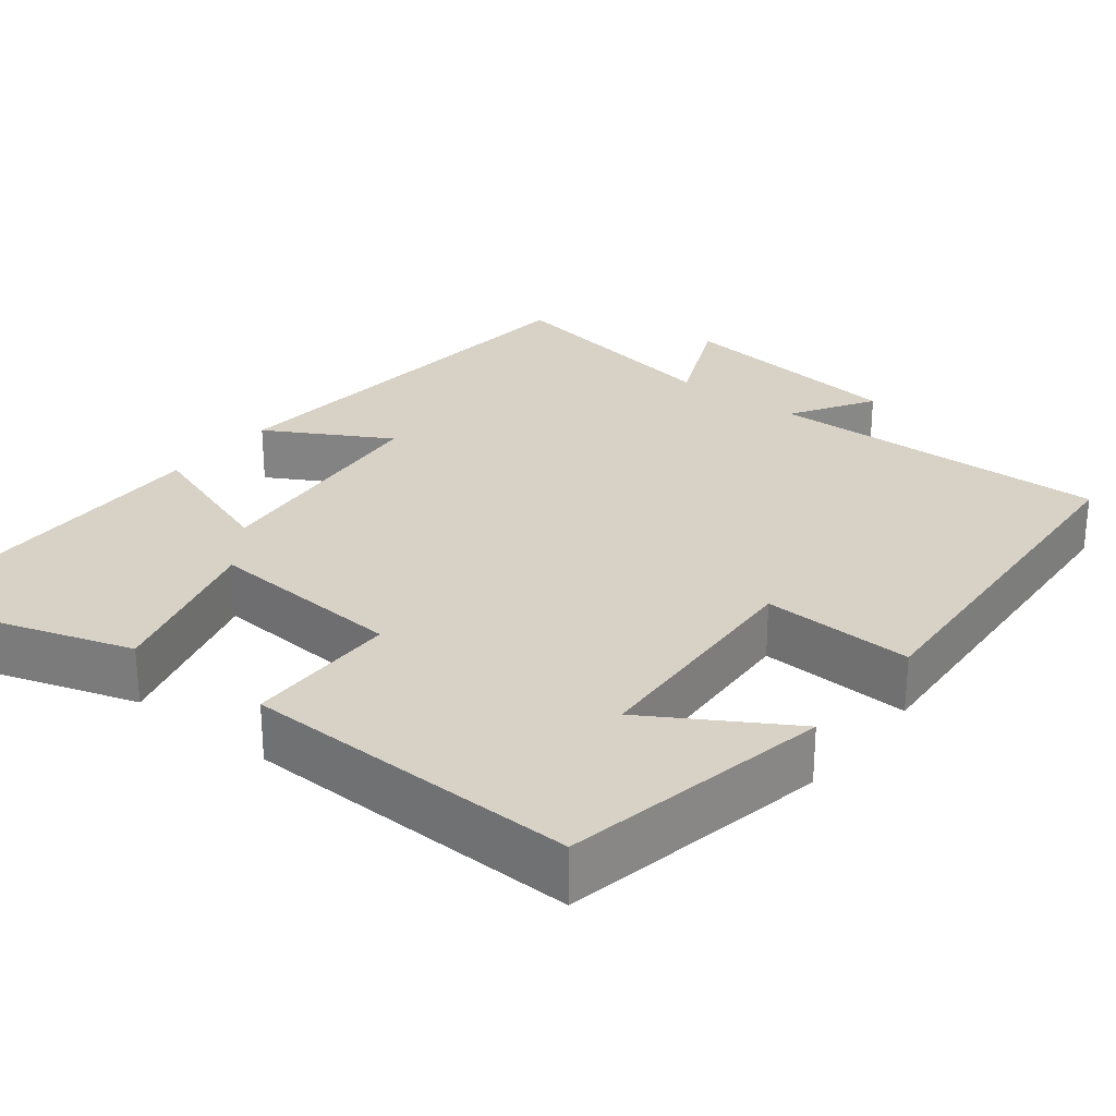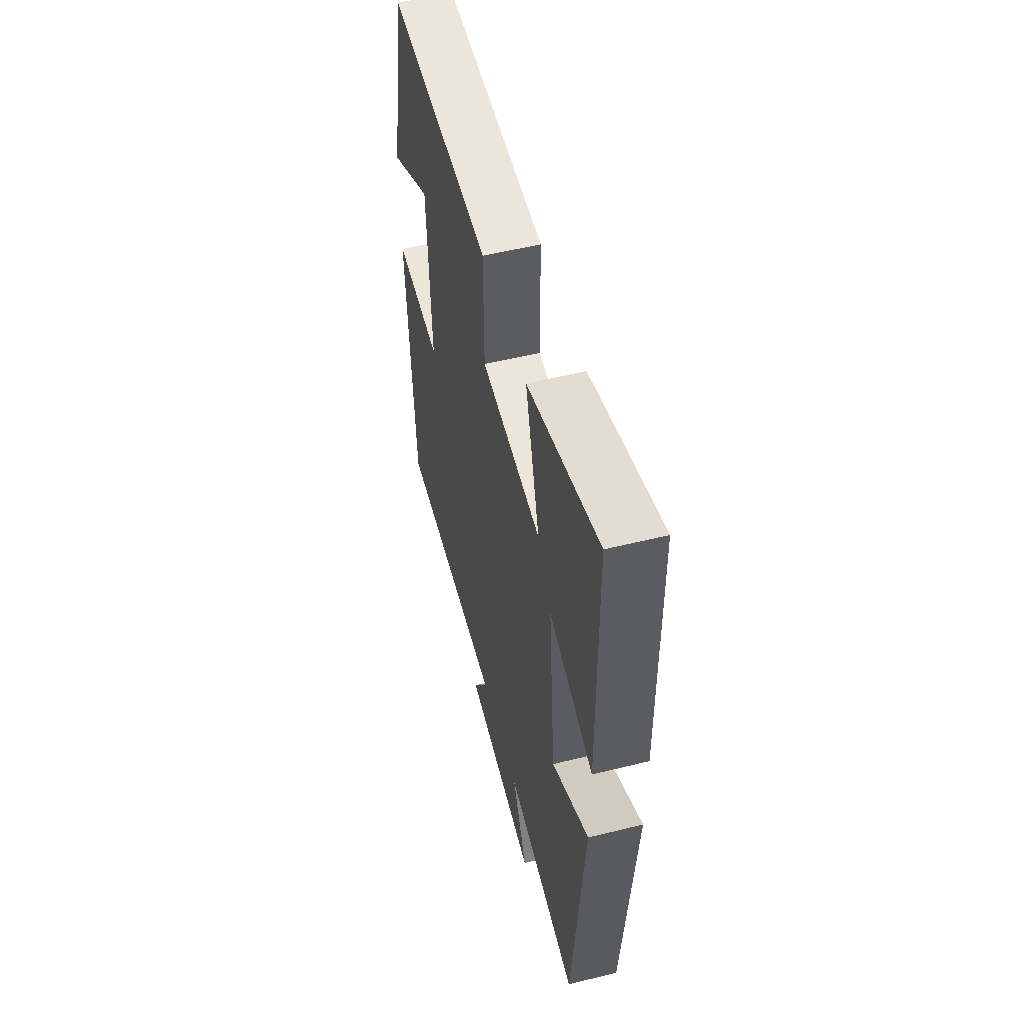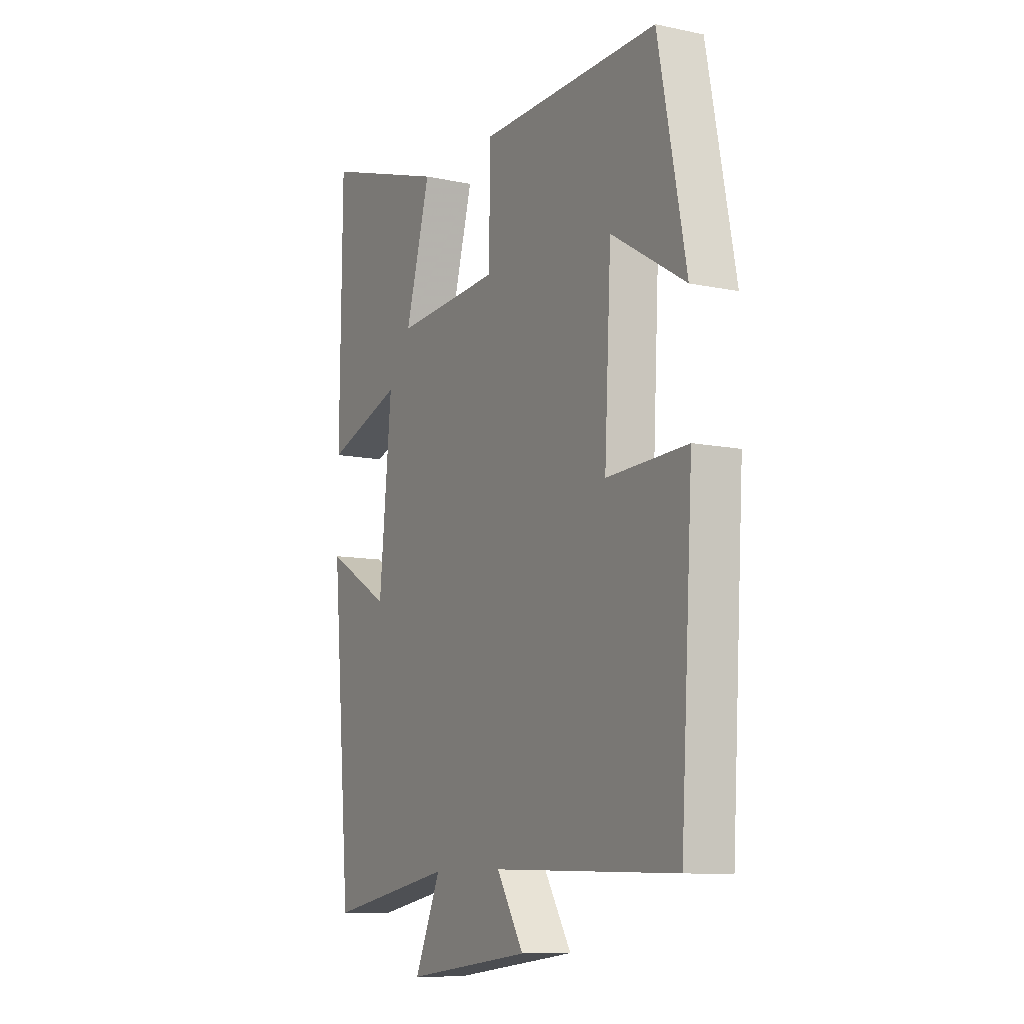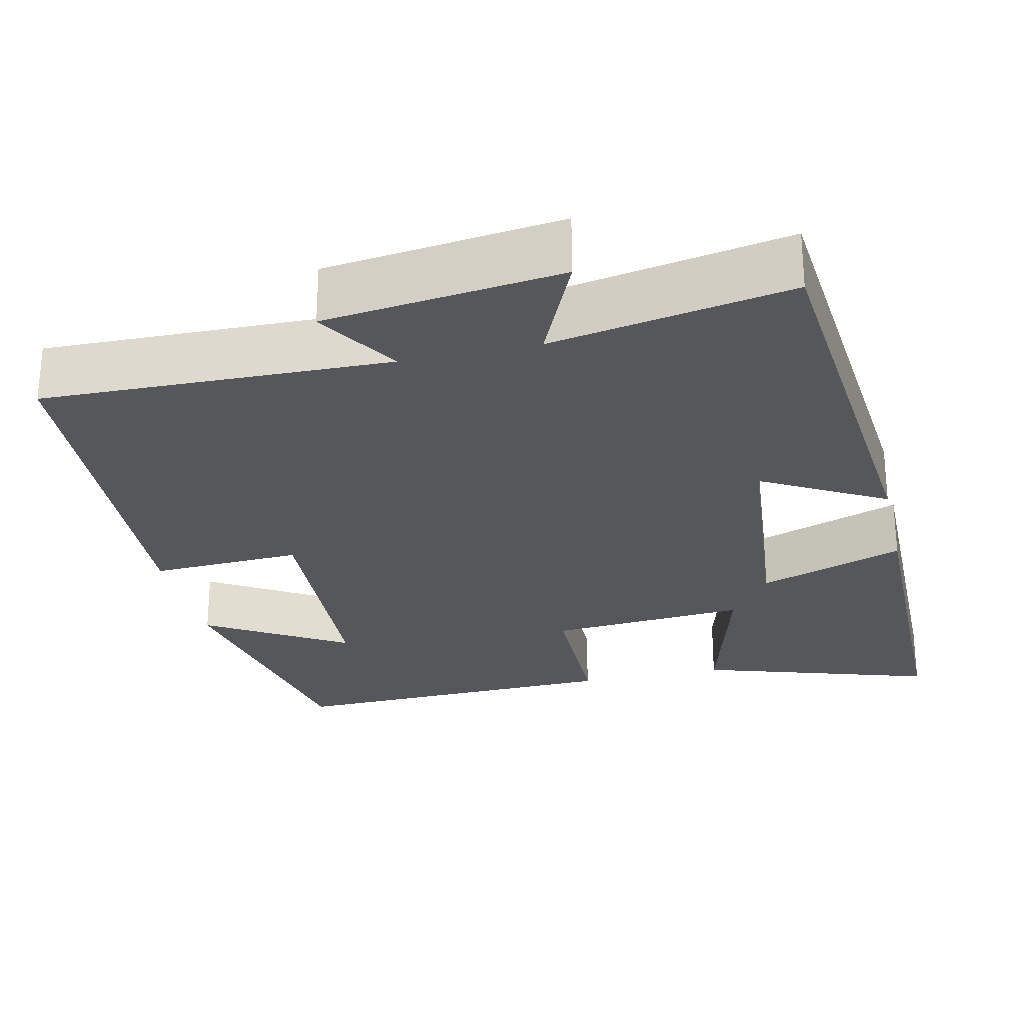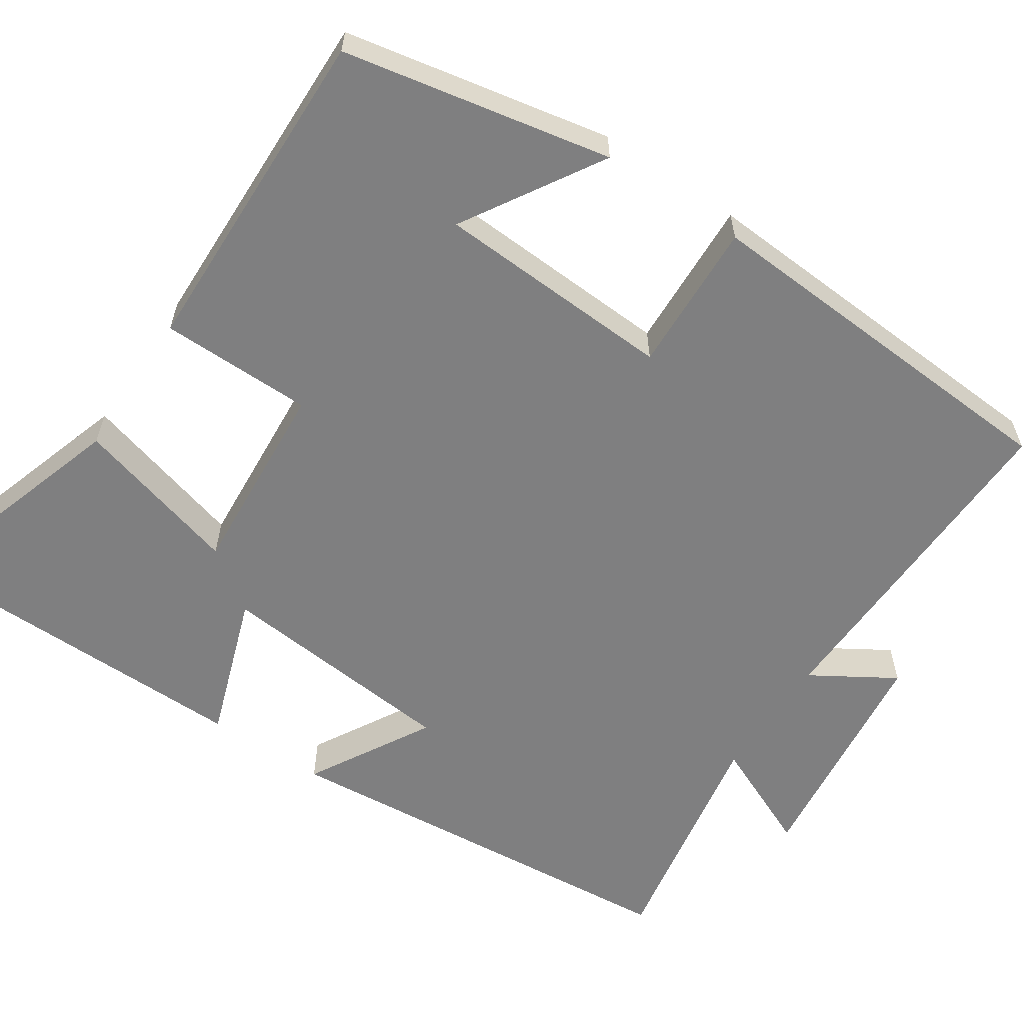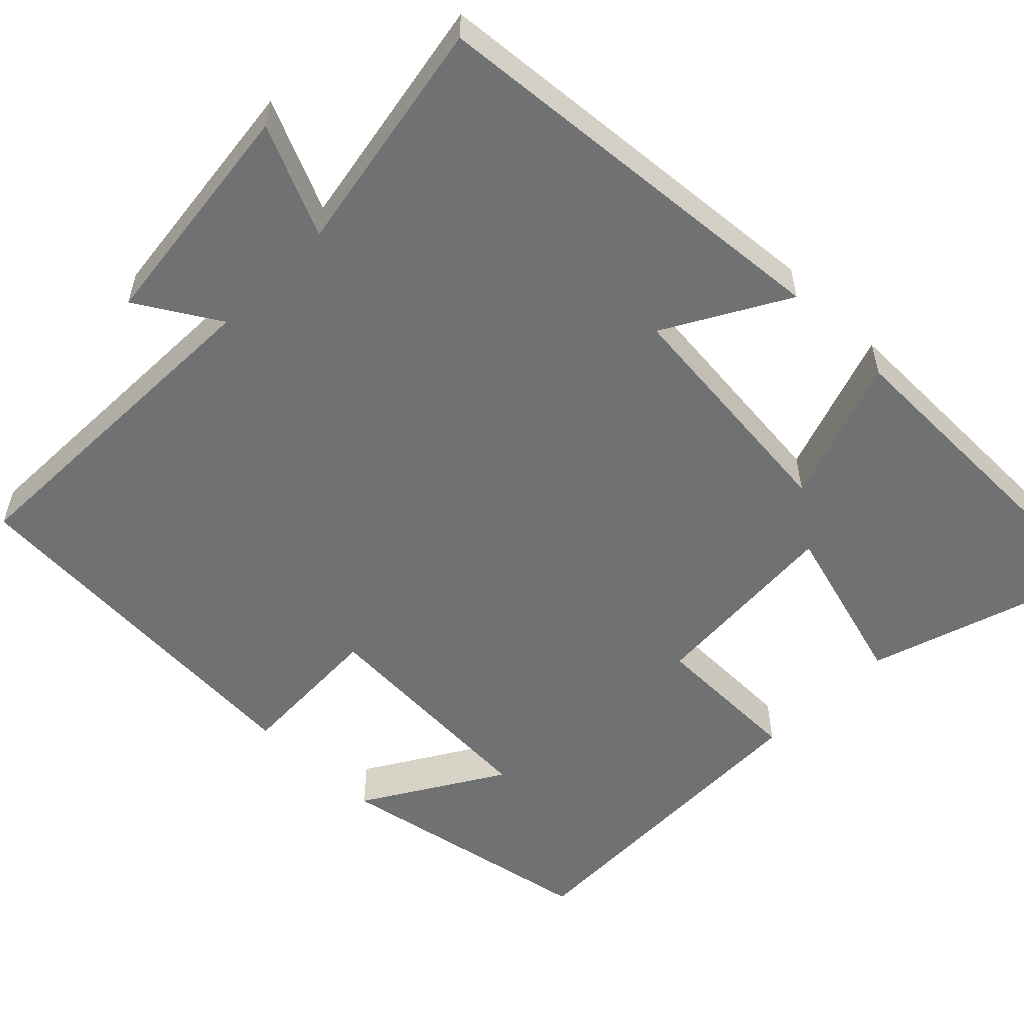
<metadata>
{"format":"obj","ext":"obj","renderer":"f3d","projection":"perspective","resolution":1024,"background":"white","views":[{"elev":27.4,"azim":38.2,"up":"+Y"},{"elev":54.5,"azim":-104.7,"up":"+Z"},{"elev":-10.0,"azim":61.7,"up":"+Z"},{"elev":-26.7,"azim":-167.0,"up":"+Y"},{"elev":-59.7,"azim":56.3,"up":"+Y"},{"elev":-55.1,"azim":-134.6,"up":"+Y"}]}
</metadata>
<code>
v 0.433 0.07 0.51
v 0.5 0.07 0.167
v 0.322 0.07 0.275
v 0.306 0.07 -0.031
v 0.5 0.07 -0.023
v 0.47 0.07 -0.512
v 0.027 0.07 -0.5
v 0.092 0.07 -0.606
v -0.21 0.07 -0.642
v -0.147 0.07 -0.5
v -0.453 0.07 -0.555
v -0.5 0.07 -0.017
v -0.343 0.07 -0.106
v -0.313 0.07 0.206
v -0.5 0.07 0.141
v -0.495 0.07 0.596
v -0.195 0.07 0.5
v -0.255 0.07 0.286
v -0.001 0.07 0.304
v 0.001 0.07 0.5
v 0.433 0 0.51
v 0.5 0 0.167
v 0.322 0 0.275
v 0.306 0 -0.031
v 0.5 0 -0.023
v 0.47 0 -0.512
v 0.027 0 -0.5
v 0.092 0 -0.606
v -0.21 0 -0.642
v -0.147 0 -0.5
v -0.453 0 -0.555
v -0.5 0 -0.017
v -0.343 0 -0.106
v -0.313 0 0.206
v -0.5 0 0.141
v -0.495 0 0.596
v -0.195 0 0.5
v -0.255 0 0.286
v -0.001 0 0.304
v 0.001 0 0.5
f 19 20 1
f 15 16 17 18
f 14 15 18
f 13 14 18 19
f 10 11 12 13
f 10 13 19 1
f 7 8 9 10
f 4 5 6 7
f 3 4 7 10
f 1 2 3
f 1 3 10
f 21 40 39
f 38 37 36 35
f 38 35 34
f 39 38 34 33
f 33 32 31 30
f 21 39 33 30
f 30 29 28 27
f 27 26 25 24
f 30 27 24 23
f 23 22 21
f 30 23 21
f 1 21 22 2
f 2 22 23 3
f 3 23 24 4
f 4 24 25 5
f 5 25 26 6
f 6 26 27 7
f 7 27 28 8
f 8 28 29 9
f 9 29 30 10
f 10 30 31 11
f 11 31 32 12
f 12 32 33 13
f 13 33 34 14
f 14 34 35 15
f 15 35 36 16
f 16 36 37 17
f 17 37 38 18
f 18 38 39 19
f 19 39 40 20
f 20 40 21 1

</code>
